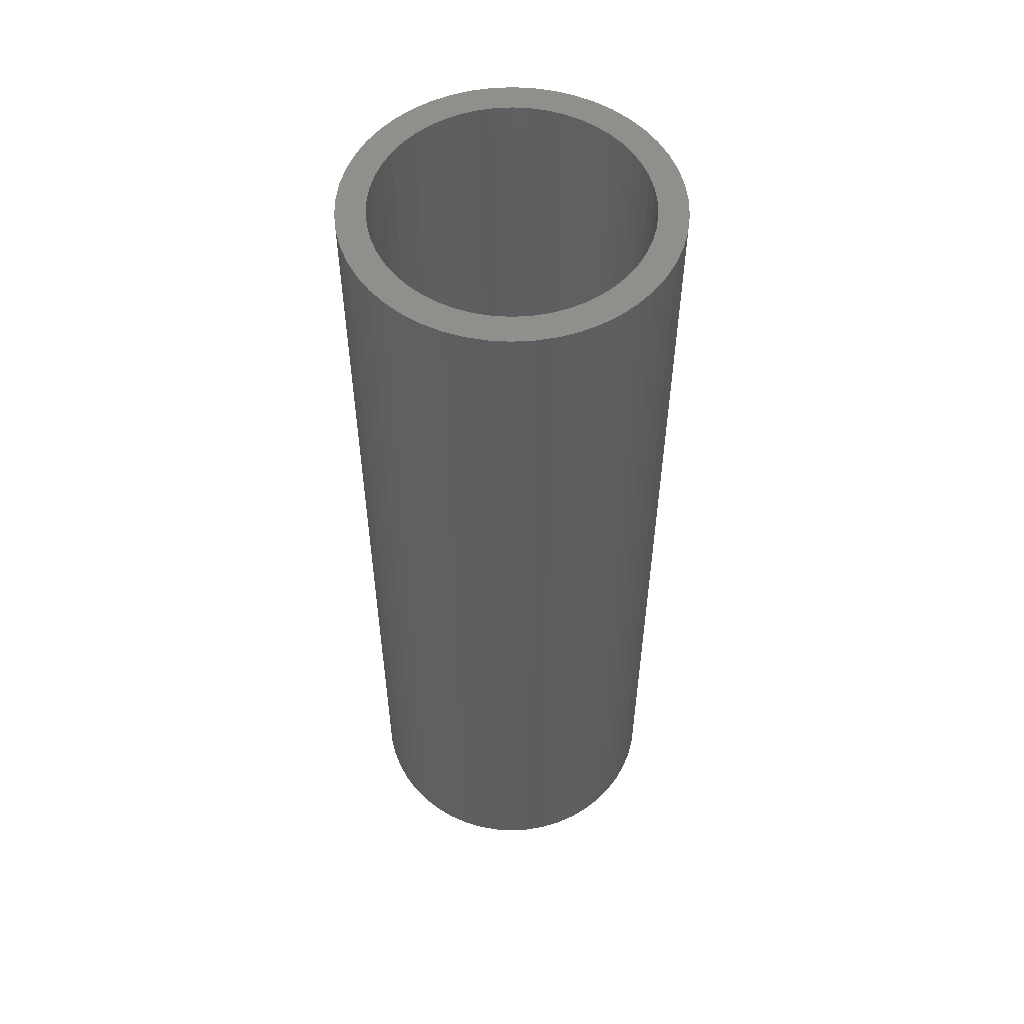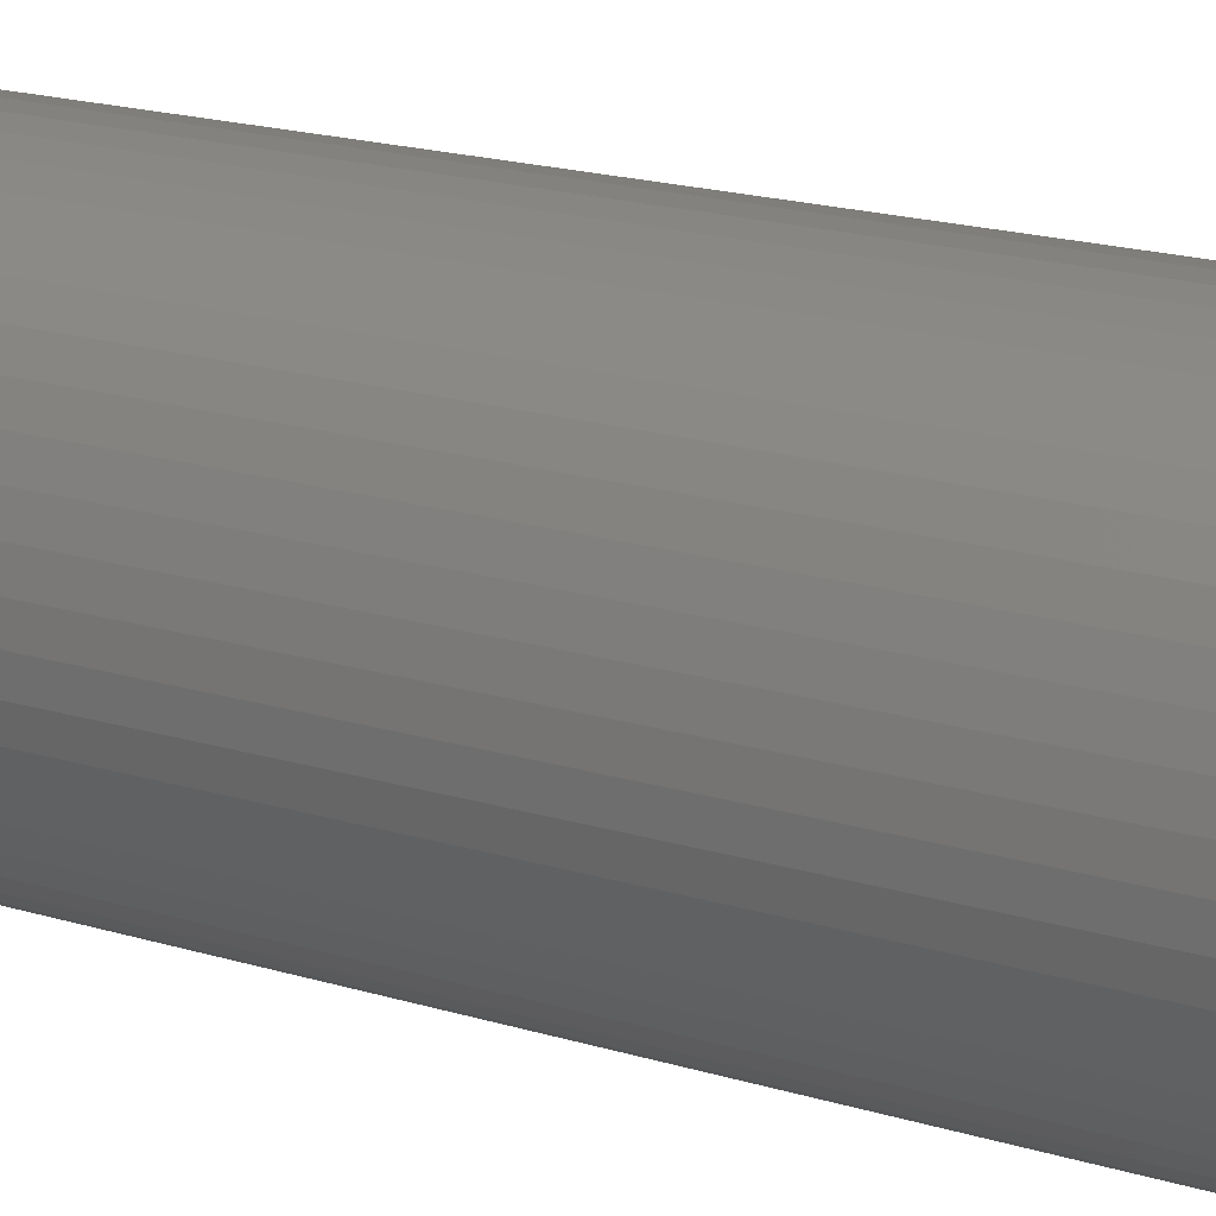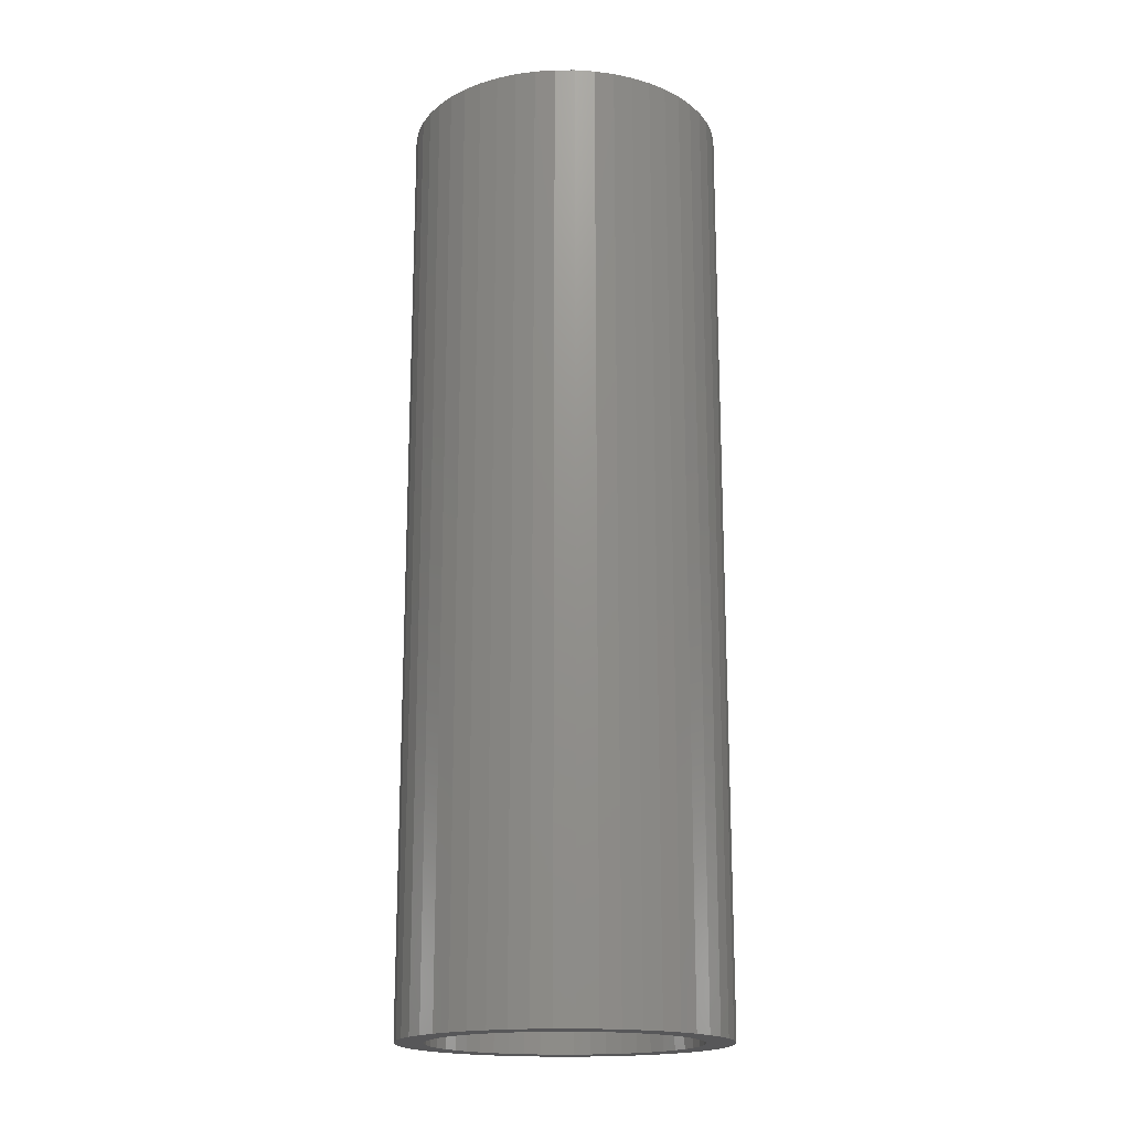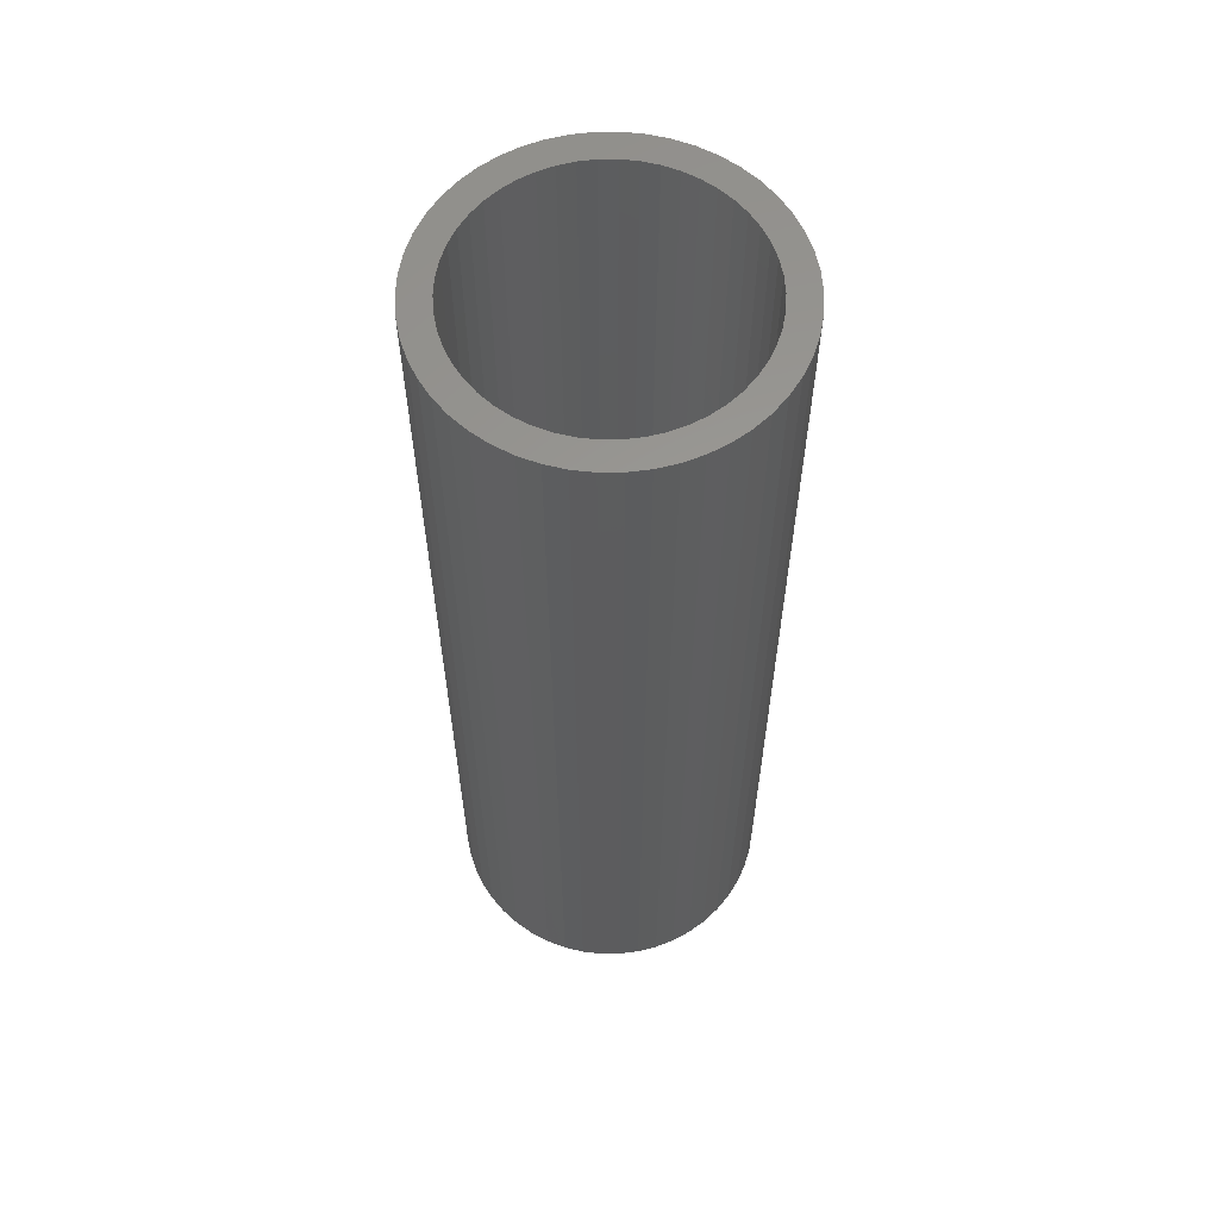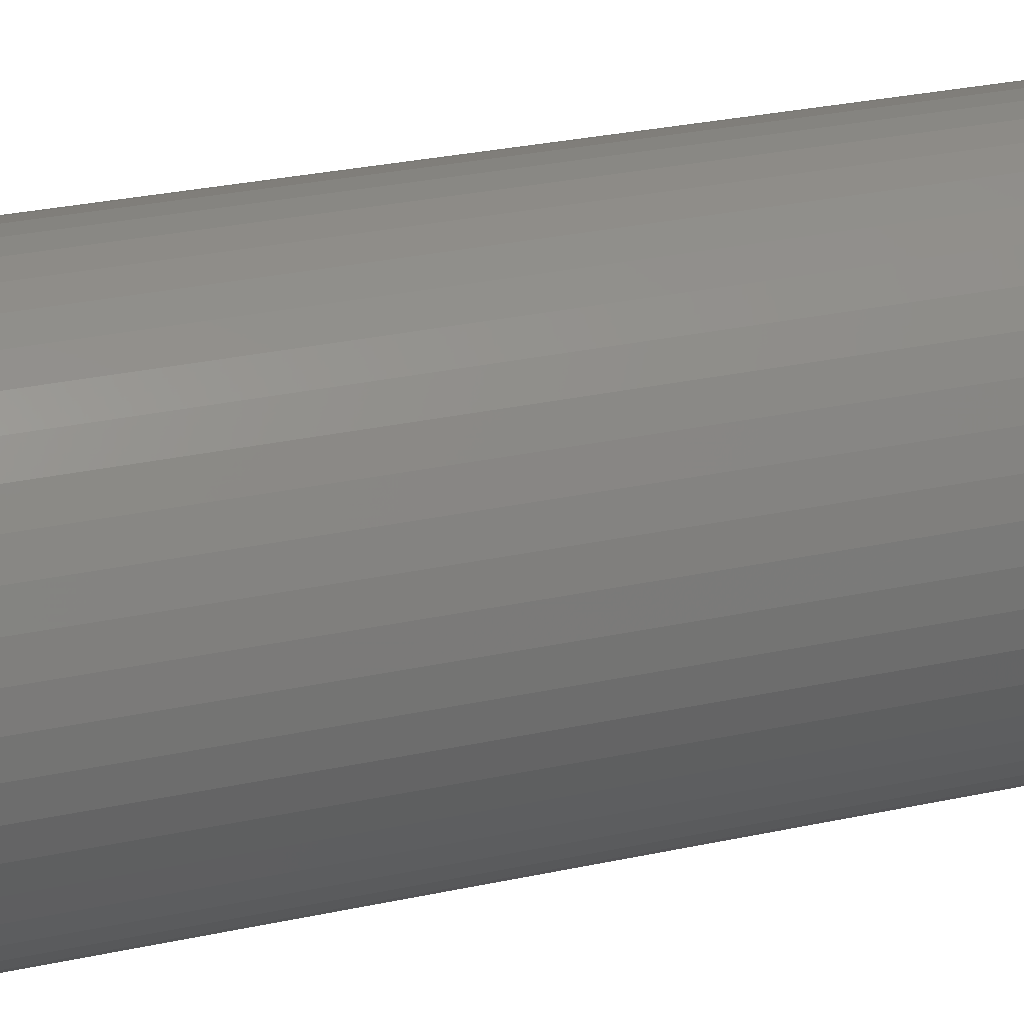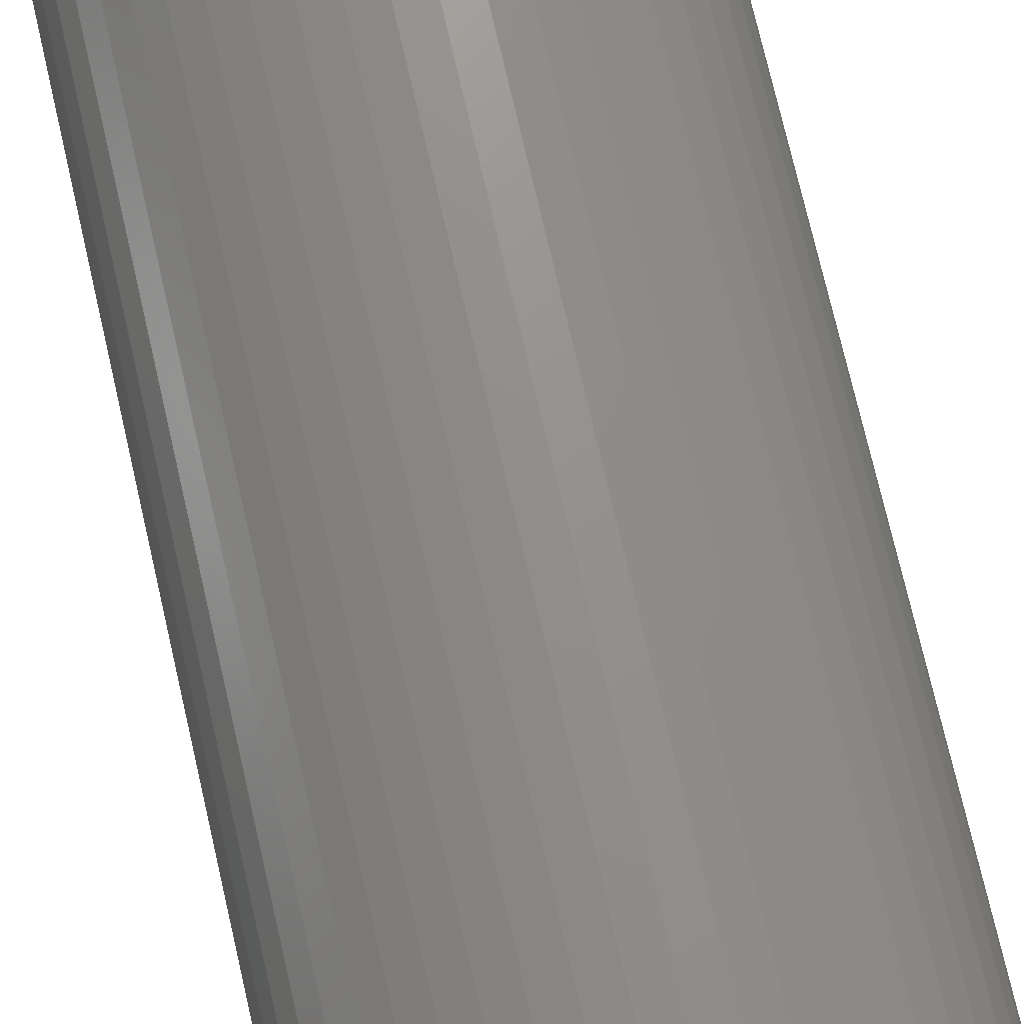
<metadata>
{"format":"stl","ext":"stl","renderer":"f3d","projection":"perspective","resolution":1024,"background":"white","views":[{"elev":54.3,"azim":-125.7,"up":"+Z"},{"elev":17.6,"azim":121.9,"up":"+Y"},{"elev":-18.0,"azim":122.5,"up":"+Z"},{"elev":60.0,"azim":158.0,"up":"+Z"},{"elev":26.5,"azim":70.6,"up":"+Y"},{"elev":73.1,"azim":-12.9,"up":"+Y"}]}
</metadata>
<code>
# stl→obj: 200 verts, 400 faces
v 8.5 0 25
v 8.433 1.065 -25
v 8.433 1.065 25
v 8.5 0 -25
v -8.5 0 -25
v -8.433 1.065 25
v -8.433 1.065 -25
v -8.5 0 25
v 0.5337 8.483 -25
v -0.5337 8.483 25
v 0.5337 8.483 25
v -0.5337 8.483 -25
v -0.5337 -8.483 -25
v 0.5337 -8.483 25
v -0.5337 -8.483 25
v 0.5337 -8.483 -25
v 6.196 5.819 -25
v 5.418 6.549 25
v 6.196 5.819 25
v 5.418 6.549 -25
v -5.418 6.549 -25
v -6.196 5.819 25
v -5.418 6.549 25
v -6.196 5.819 -25
v -2.627 8.084 -25
v -3.619 7.691 25
v -2.627 8.084 25
v -3.619 7.691 -25
v 7.903 3.129 25
v 7.449 4.095 -25
v 7.449 4.095 25
v 7.903 3.129 -25
v 3.619 7.691 -25
v 2.627 8.084 25
v 3.619 7.691 25
v 2.627 8.084 -25
v 1.593 8.349 25
v 1.593 8.349 -25
v 4.555 7.177 -25
v 4.555 7.177 25
v -7.903 3.129 -25
v -7.449 4.095 25
v -7.449 4.095 -25
v -7.903 3.129 25
v 7 0 25
v 6.945 0.8773 25
v 8.233 2.114 25
v 8.433 -1.065 25
v 6.78 1.741 25
v 6.945 -0.8773 25
v 6.508 2.577 25
v 8.233 -2.114 25
v 6.78 -1.741 25
v 6.134 3.372 25
v 6.877 4.996 25
v 5.663 4.114 25
v 5.103 4.792 25
v 4.462 5.394 25
v 3.751 5.91 25
v 2.98 6.334 25
v 2.163 6.657 25
v 1.312 6.876 25
v 0.4395 6.986 25
v -0.4395 6.986 25
v -1.312 6.876 25
v -1.593 8.349 25
v -2.163 6.657 25
v -2.98 6.334 25
v -3.751 5.91 25
v -4.555 7.177 25
v -4.462 5.394 25
v -5.103 4.792 25
v -5.663 4.114 25
v -6.877 4.996 25
v -6.134 3.372 25
v -6.508 2.577 25
v -6.78 1.741 25
v -8.233 2.114 25
v 7.903 -3.129 25
v 6.508 -2.577 25
v 7.449 -4.095 25
v 6.134 -3.372 25
v 6.877 -4.996 25
v 5.663 -4.114 25
v 6.196 -5.819 25
v 5.103 -4.792 25
v 5.418 -6.549 25
v 4.462 -5.394 25
v 4.555 -7.177 25
v 3.751 -5.91 25
v 3.619 -7.691 25
v 2.98 -6.334 25
v 2.627 -8.084 25
v 2.163 -6.657 25
v 1.593 -8.349 25
v 1.312 -6.876 25
v 0.4395 -6.986 25
v -0.4395 -6.986 25
v -1.312 -6.876 25
v -1.593 -8.349 25
v -2.163 -6.657 25
v -2.627 -8.084 25
v -2.98 -6.334 25
v -3.619 -7.691 25
v -3.751 -5.91 25
v -4.555 -7.177 25
v -4.462 -5.394 25
v -5.418 -6.549 25
v -5.103 -4.792 25
v -6.196 -5.819 25
v -5.663 -4.114 25
v -6.877 -4.996 25
v -6.134 -3.372 25
v -7.449 -4.095 25
v -6.508 -2.577 25
v -7.903 -3.129 25
v -6.78 -1.741 25
v -8.233 -2.114 25
v -6.945 -0.8773 25
v -8.433 -1.065 25
v -7 0 25
v -6.945 0.8773 25
v -1.593 8.349 -25
v 7 0 -25
v 8.433 -1.065 -25
v 6.945 -0.8773 -25
v 8.233 -2.114 -25
v 6.78 -1.741 -25
v 7.903 -3.129 -25
v 6.945 0.8773 -25
v 6.508 -2.577 -25
v 7.449 -4.095 -25
v 8.233 2.114 -25
v 6.78 1.741 -25
v 6.134 -3.372 -25
v 6.877 -4.996 -25
v 5.663 -4.114 -25
v 6.196 -5.819 -25
v 5.103 -4.792 -25
v 5.418 -6.549 -25
v 4.462 -5.394 -25
v 4.555 -7.177 -25
v 3.751 -5.91 -25
v 3.619 -7.691 -25
v 2.98 -6.334 -25
v 2.627 -8.084 -25
v 2.163 -6.657 -25
v 1.593 -8.349 -25
v 1.312 -6.876 -25
v 0.4395 -6.986 -25
v -0.4395 -6.986 -25
v -1.312 -6.876 -25
v -1.593 -8.349 -25
v -2.163 -6.657 -25
v -2.627 -8.084 -25
v -2.98 -6.334 -25
v -3.619 -7.691 -25
v -3.751 -5.91 -25
v -4.555 -7.177 -25
v -4.462 -5.394 -25
v -5.418 -6.549 -25
v -5.103 -4.792 -25
v -6.196 -5.819 -25
v -5.663 -4.114 -25
v -6.877 -4.996 -25
v -6.134 -3.372 -25
v -7.449 -4.095 -25
v -6.508 -2.577 -25
v -7.903 -3.129 -25
v -6.78 -1.741 -25
v -8.233 -2.114 -25
v 6.508 2.577 -25
v 6.134 3.372 -25
v 6.877 4.996 -25
v 5.663 4.114 -25
v 5.103 4.792 -25
v 4.462 5.394 -25
v 3.751 5.91 -25
v 2.98 6.334 -25
v 2.163 6.657 -25
v 1.312 6.876 -25
v 0.4395 6.986 -25
v -0.4395 6.986 -25
v -1.312 6.876 -25
v -2.163 6.657 -25
v -2.98 6.334 -25
v -3.751 5.91 -25
v -4.555 7.177 -25
v -4.462 5.394 -25
v -5.103 4.792 -25
v -5.663 4.114 -25
v -6.877 4.996 -25
v -6.134 3.372 -25
v -6.508 2.577 -25
v -6.78 1.741 -25
v -8.233 2.114 -25
v -6.945 0.8773 -25
v -7 0 -25
v -6.945 -0.8773 -25
v -8.433 -1.065 -25
f 1 2 3
f 2 1 4
f 5 6 7
f 6 5 8
f 9 10 11
f 10 9 12
f 13 14 15
f 14 13 16
f 17 18 19
f 18 17 20
f 21 22 23
f 22 21 24
f 25 26 27
f 26 25 28
f 29 30 31
f 30 29 32
f 33 34 35
f 34 33 36
f 36 37 34
f 37 36 38
f 39 35 40
f 35 39 33
f 41 42 43
f 42 41 44
f 45 1 3
f 46 3 47
f 1 45 48
f 49 47 29
f 50 48 45
f 51 29 31
f 48 50 52
f 53 52 50
f 3 46 45
f 54 31 55
f 47 49 46
f 29 51 49
f 56 55 19
f 31 54 51
f 55 56 54
f 57 19 18
f 19 57 56
f 58 18 40
f 18 58 57
f 40 59 58
f 35 59 40
f 35 60 59
f 34 60 35
f 34 61 60
f 37 61 34
f 37 62 61
f 11 62 37
f 11 63 62
f 11 64 63
f 10 64 11
f 10 65 64
f 66 65 10
f 66 67 65
f 27 67 66
f 27 68 67
f 26 68 27
f 26 69 68
f 70 69 26
f 69 70 71
f 23 71 70
f 71 23 72
f 22 72 23
f 72 22 73
f 74 73 22
f 73 74 75
f 42 75 74
f 75 42 76
f 44 76 42
f 76 44 77
f 78 77 44
f 52 53 79
f 80 79 53
f 79 80 81
f 82 81 80
f 81 82 83
f 84 83 82
f 83 84 85
f 86 85 84
f 85 86 87
f 88 87 86
f 87 88 89
f 90 89 88
f 90 91 89
f 92 91 90
f 92 93 91
f 94 93 92
f 94 95 93
f 96 95 94
f 96 14 95
f 97 14 96
f 98 14 97
f 98 15 14
f 99 15 98
f 99 100 15
f 101 100 99
f 101 102 100
f 103 102 101
f 103 104 102
f 105 104 103
f 106 105 107
f 105 106 104
f 108 107 109
f 107 108 106
f 110 109 111
f 112 111 113
f 109 110 108
f 114 113 115
f 116 115 117
f 111 112 110
f 118 117 119
f 120 119 121
f 77 78 122
f 113 114 112
f 6 122 78
f 115 116 114
f 122 6 121
f 117 118 116
f 8 121 6
f 119 120 118
f 121 8 120
f 12 66 10
f 66 12 123
f 124 4 125
f 126 125 127
f 4 124 2
f 128 127 129
f 130 2 124
f 131 129 132
f 2 130 133
f 134 133 130
f 125 126 124
f 135 132 136
f 127 128 126
f 129 131 128
f 137 136 138
f 132 135 131
f 136 137 135
f 139 138 140
f 138 139 137
f 141 140 142
f 140 141 139
f 142 143 141
f 144 143 142
f 144 145 143
f 146 145 144
f 146 147 145
f 148 147 146
f 148 149 147
f 16 149 148
f 16 150 149
f 16 151 150
f 13 151 16
f 13 152 151
f 153 152 13
f 153 154 152
f 155 154 153
f 155 156 154
f 157 156 155
f 157 158 156
f 159 158 157
f 158 159 160
f 161 160 159
f 160 161 162
f 163 162 161
f 162 163 164
f 165 164 163
f 164 165 166
f 167 166 165
f 166 167 168
f 169 168 167
f 168 169 170
f 171 170 169
f 133 134 32
f 172 32 134
f 32 172 30
f 173 30 172
f 30 173 174
f 175 174 173
f 174 175 17
f 176 17 175
f 17 176 20
f 177 20 176
f 20 177 39
f 178 39 177
f 178 33 39
f 179 33 178
f 179 36 33
f 180 36 179
f 180 38 36
f 181 38 180
f 181 9 38
f 182 9 181
f 183 9 182
f 183 12 9
f 184 12 183
f 184 123 12
f 185 123 184
f 185 25 123
f 186 25 185
f 186 28 25
f 187 28 186
f 188 187 189
f 187 188 28
f 21 189 190
f 189 21 188
f 24 190 191
f 192 191 193
f 190 24 21
f 43 193 194
f 41 194 195
f 191 192 24
f 196 195 197
f 7 197 198
f 170 171 199
f 193 43 192
f 200 199 171
f 194 41 43
f 199 200 198
f 195 196 41
f 5 198 200
f 197 7 196
f 198 5 7
f 16 95 14
f 95 16 148
f 47 32 29
f 32 47 133
f 3 133 47
f 133 3 2
f 55 17 19
f 17 55 174
f 31 174 55
f 174 31 30
f 38 11 37
f 11 38 9
f 20 40 18
f 40 20 39
f 43 74 192
f 74 43 42
f 192 22 24
f 22 192 74
f 196 44 41
f 44 196 78
f 7 78 196
f 78 7 6
f 28 70 26
f 70 28 188
f 188 23 70
f 23 188 21
f 123 27 66
f 27 123 25
f 48 4 1
f 4 48 125
f 81 129 79
f 129 81 132
f 163 108 110
f 108 163 161
f 167 116 169
f 116 167 114
f 165 114 167
f 114 165 112
f 144 89 91
f 89 144 142
f 79 127 52
f 127 79 129
f 163 112 165
f 112 163 110
f 171 120 200
f 120 171 118
f 200 8 5
f 8 200 120
f 169 118 171
f 118 169 116
f 140 85 87
f 85 140 138
f 146 91 93
f 91 146 144
f 148 93 95
f 93 148 146
f 52 125 48
f 125 52 127
f 83 132 81
f 132 83 136
f 85 136 83
f 136 85 138
f 153 15 100
f 15 153 13
f 161 106 108
f 106 161 159
f 142 87 89
f 87 142 140
f 155 100 102
f 100 155 153
f 157 102 104
f 102 157 155
f 159 104 106
f 104 159 157
f 77 194 76
f 194 77 195
f 173 56 175
f 56 173 54
f 180 60 61
f 60 180 179
f 186 67 68
f 67 186 185
f 76 193 75
f 193 76 194
f 126 45 124
f 45 126 50
f 177 57 58
f 57 177 176
f 183 63 64
f 63 183 182
f 179 59 60
f 59 179 178
f 73 190 72
f 190 73 191
f 185 65 67
f 65 185 184
f 190 71 72
f 71 190 189
f 135 80 131
f 80 135 82
f 160 109 107
f 109 160 162
f 113 168 115
f 168 113 166
f 143 92 90
f 92 143 145
f 175 57 176
f 57 175 56
f 181 61 62
f 61 181 180
f 182 62 63
f 62 182 181
f 178 58 59
f 58 178 177
f 121 197 122
f 197 121 198
f 75 191 73
f 191 75 193
f 184 64 65
f 64 184 183
f 189 69 71
f 69 189 187
f 187 68 69
f 68 187 186
f 124 46 130
f 46 124 45
f 139 84 137
f 84 139 86
f 111 166 113
f 166 111 164
f 149 97 96
f 97 149 150
f 172 54 173
f 54 172 51
f 134 51 172
f 51 134 49
f 130 49 134
f 49 130 46
f 122 195 77
f 195 122 197
f 128 50 126
f 50 128 53
f 137 82 135
f 82 137 84
f 156 105 103
f 105 156 158
f 150 98 97
f 98 150 151
f 119 198 121
f 198 119 199
f 115 170 117
f 170 115 168
f 109 164 111
f 164 109 162
f 145 94 92
f 94 145 147
f 147 96 94
f 96 147 149
f 139 88 86
f 88 139 141
f 131 53 128
f 53 131 80
f 151 99 98
f 99 151 152
f 152 101 99
f 101 152 154
f 117 199 119
f 199 117 170
f 141 90 88
f 90 141 143
f 158 107 105
f 107 158 160
f 154 103 101
f 103 154 156

</code>
